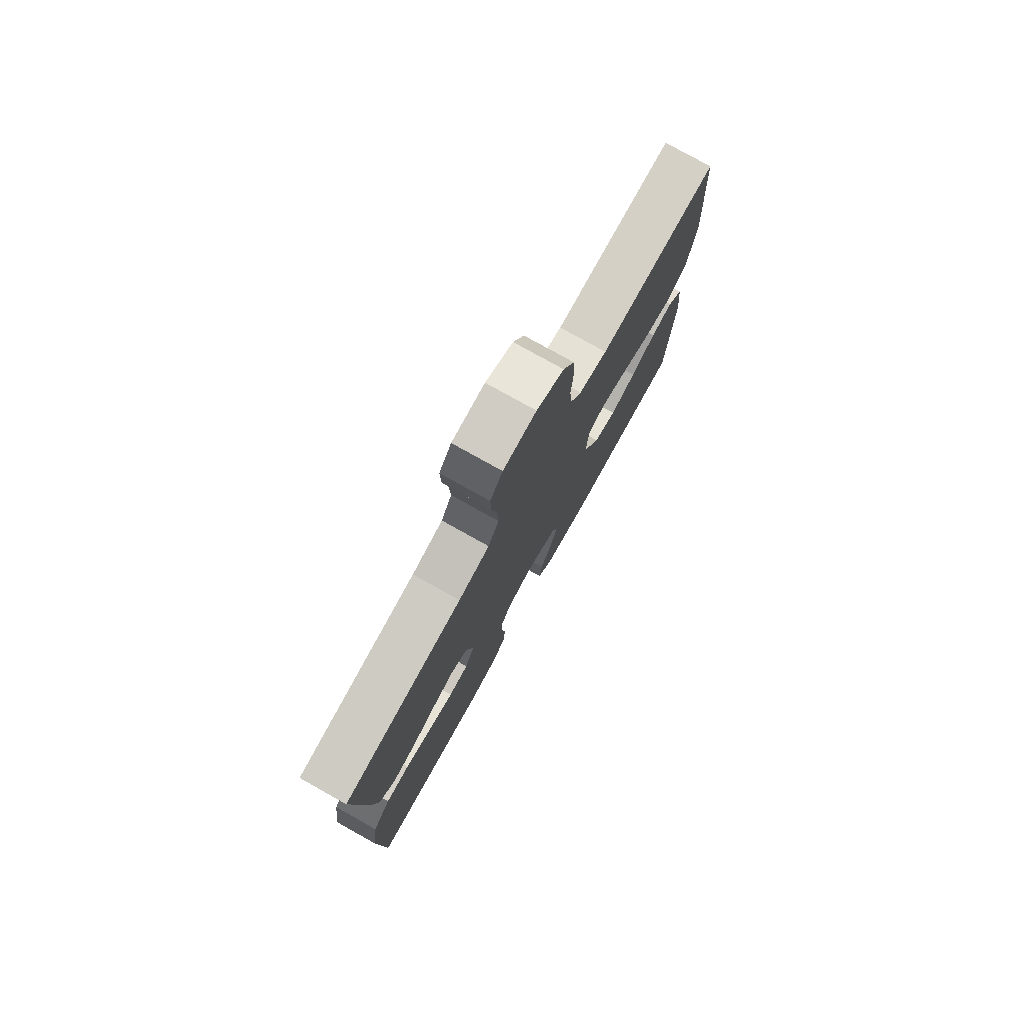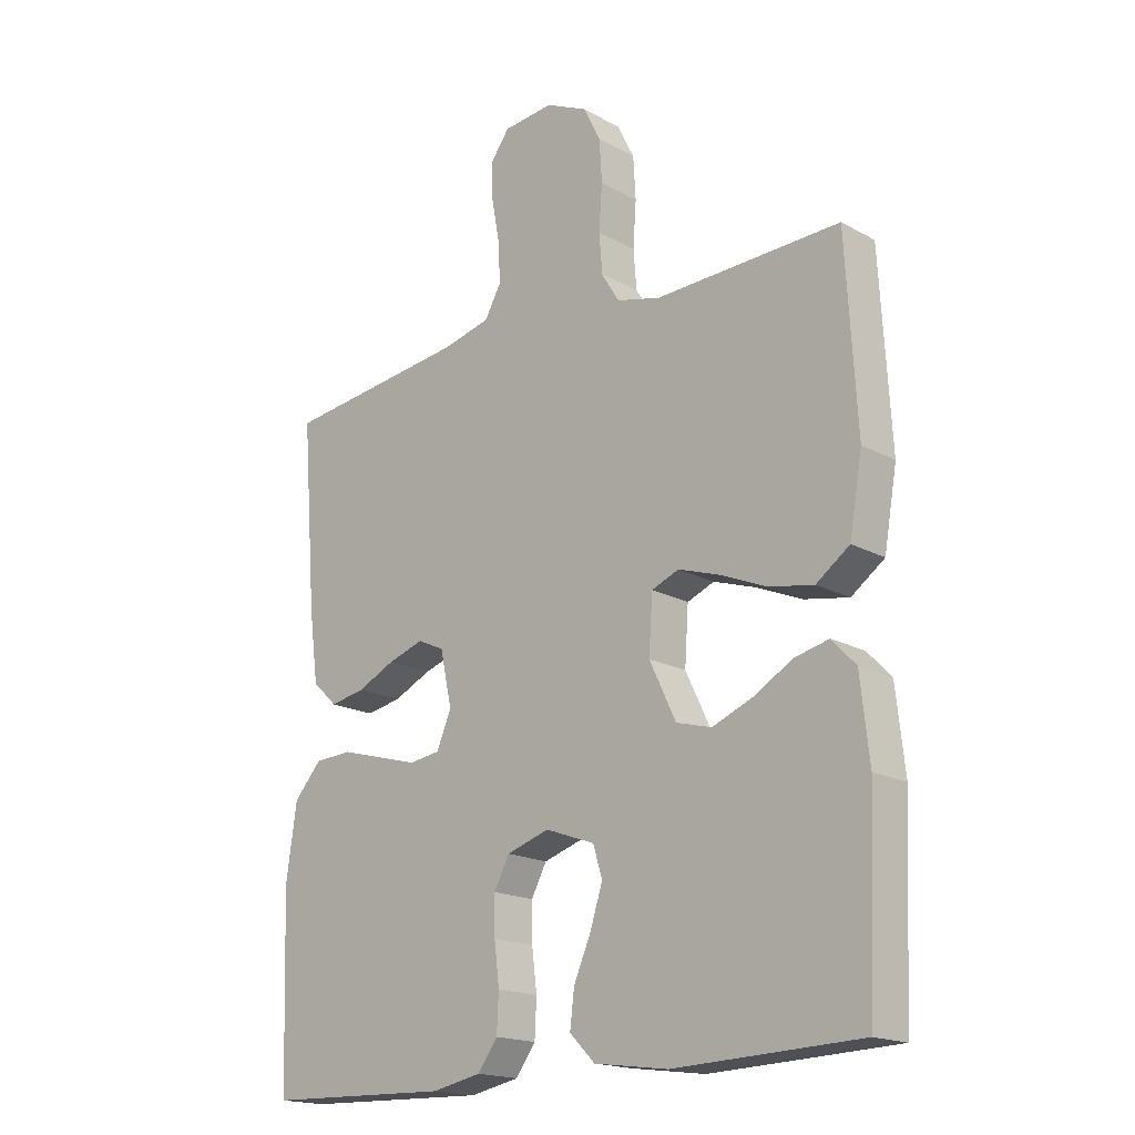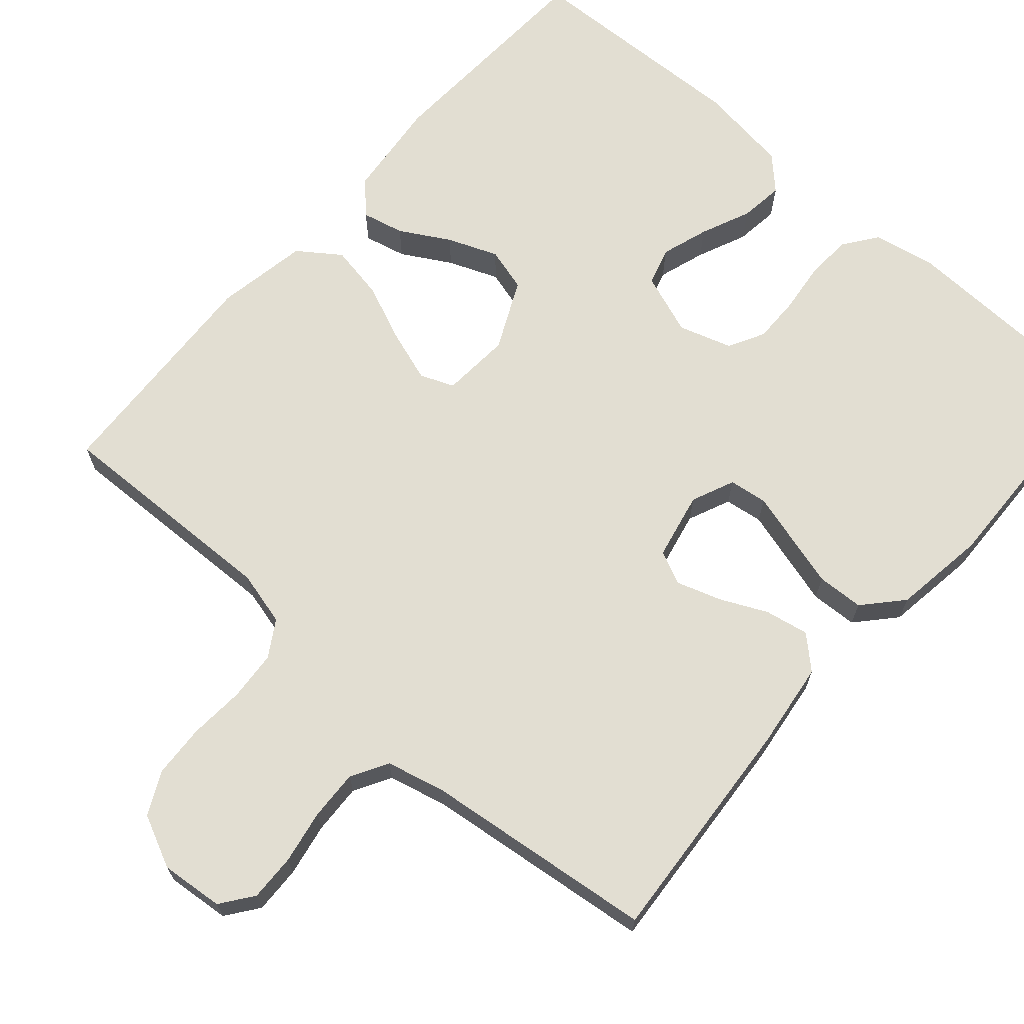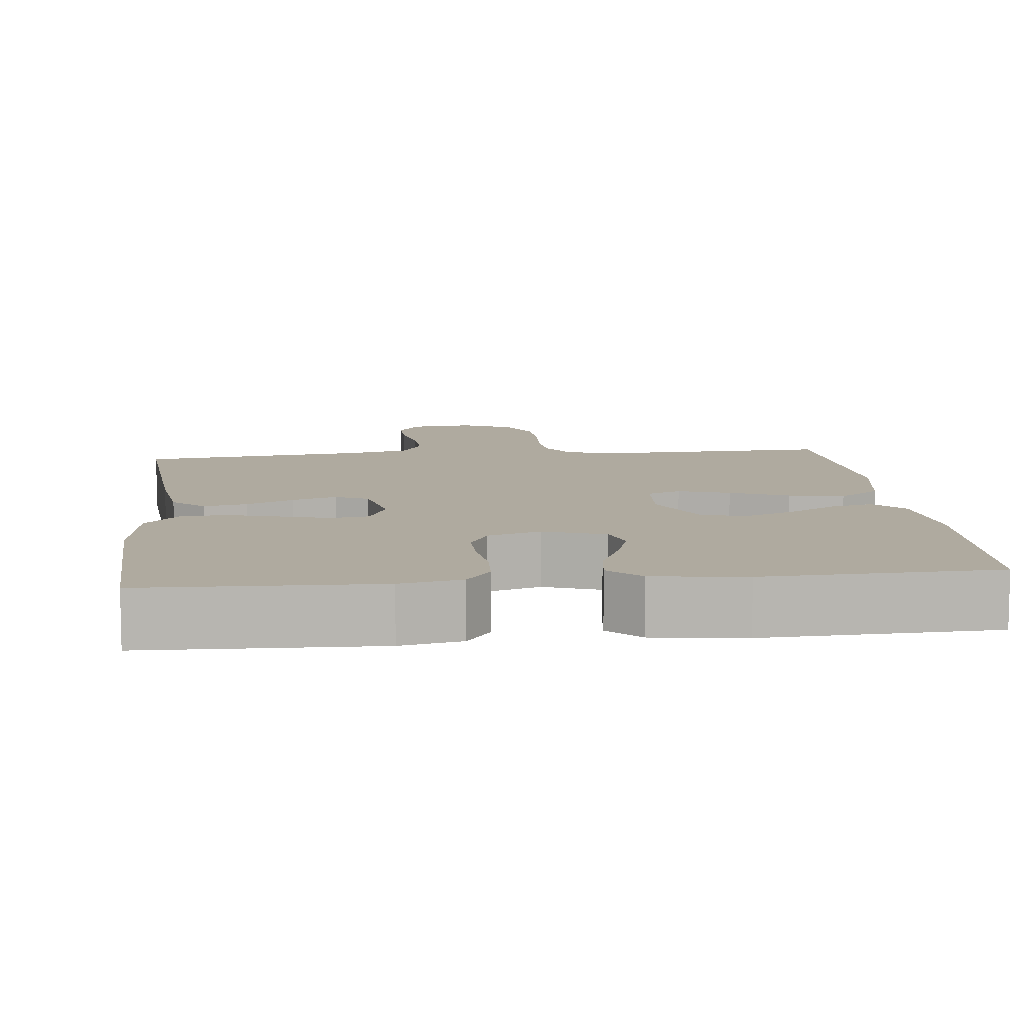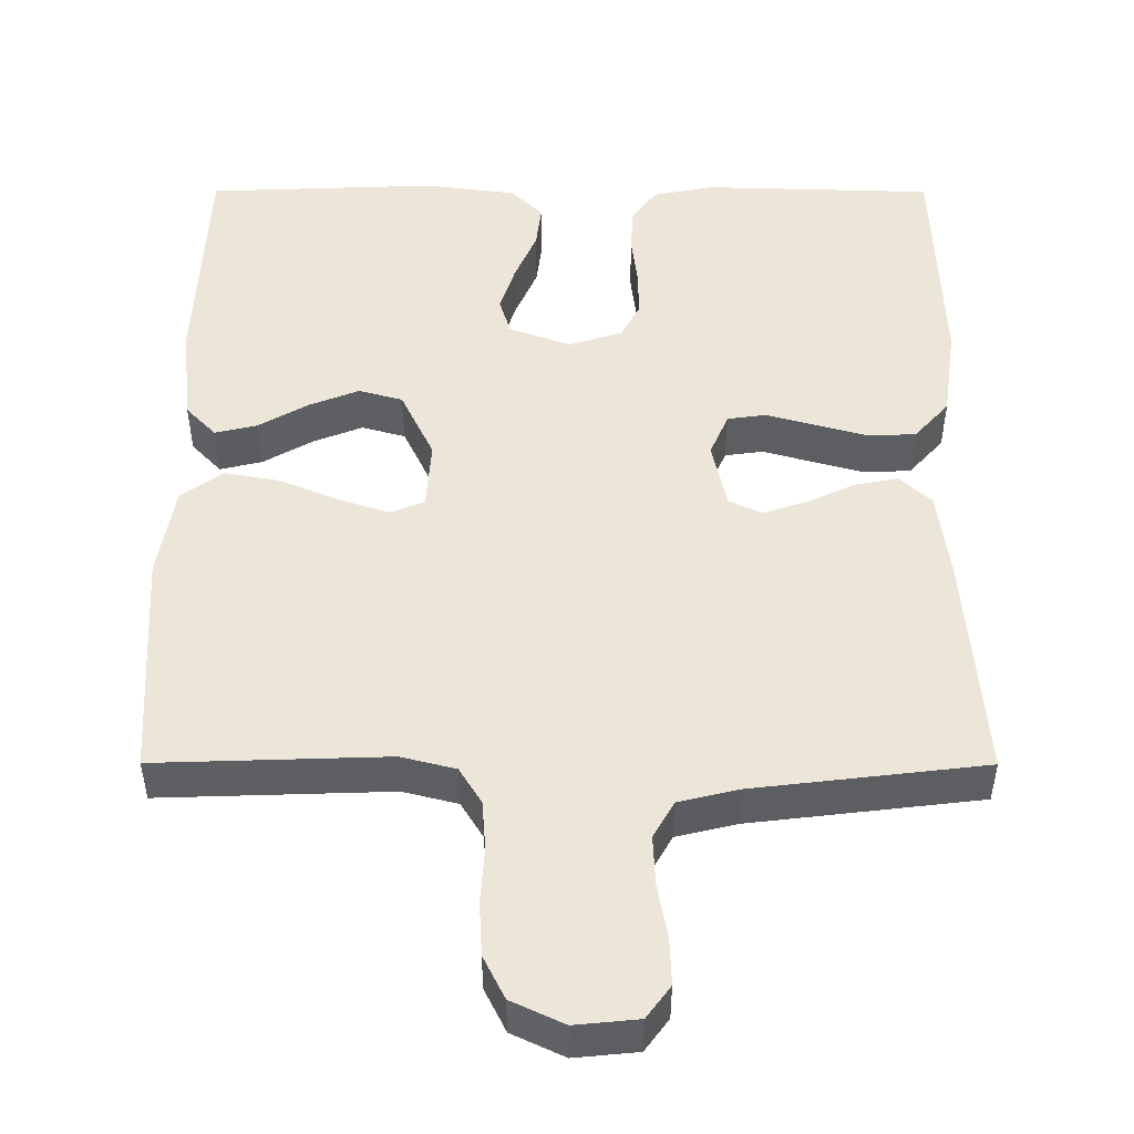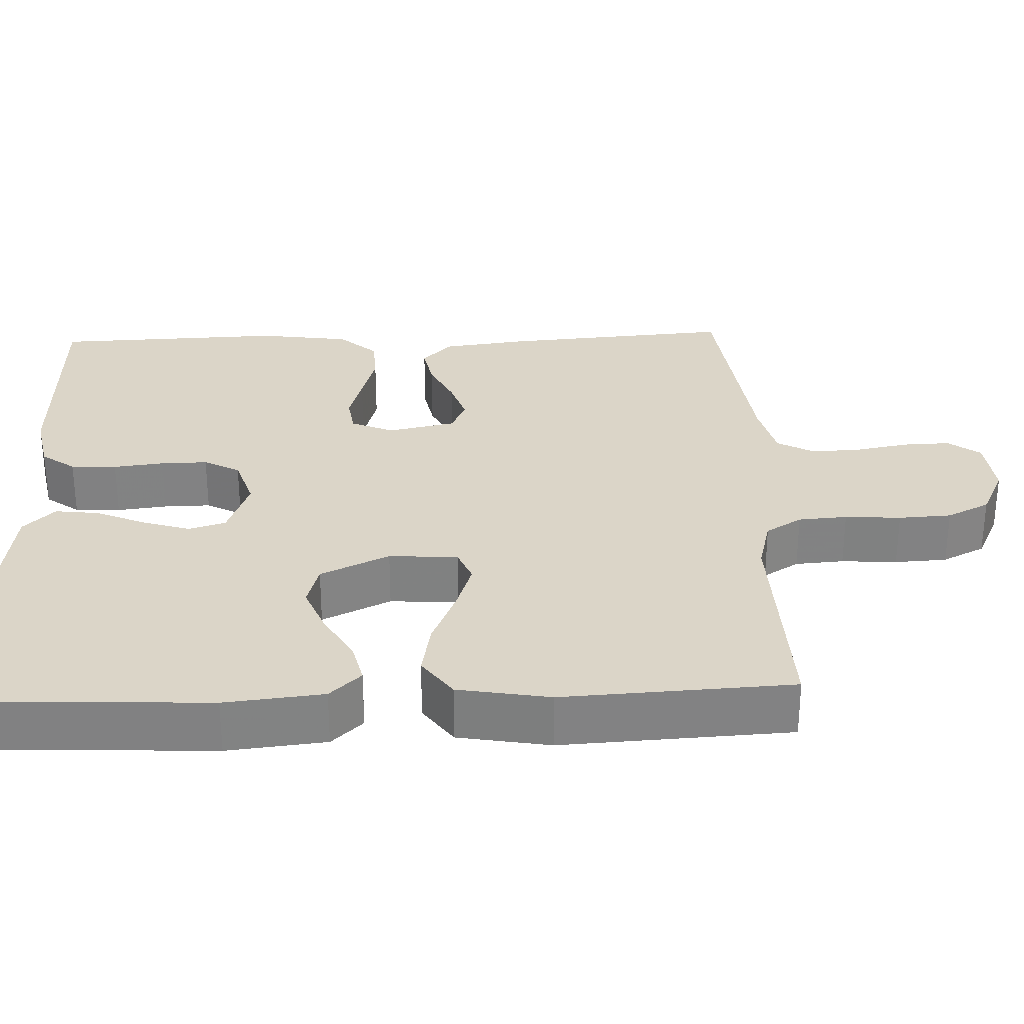
<metadata>
{"format":"obj","ext":"obj","renderer":"f3d","projection":"perspective","resolution":1024,"background":"white","views":[{"elev":78.2,"azim":119.2,"up":"+Z"},{"elev":-18.0,"azim":-136.9,"up":"+Z"},{"elev":67.8,"azim":41.4,"up":"+Y"},{"elev":9.4,"azim":173.8,"up":"+Y"},{"elev":49.5,"azim":0.1,"up":"+Y"},{"elev":29.5,"azim":-92.1,"up":"+Y"}]}
</metadata>
<code>
v 0.5 0.07 0.5
v 0.476 0.07 0.2
v 0.461 0.07 0.087
v 0.42 0.07 0.049
v 0.363 0.07 0.06
v 0.302 0.07 0.089
v 0.244 0.07 0.108
v 0.201 0.07 0.088
v 0.182 0.07 0
v 0.206 0.07 -0.056
v 0.256 0.07 -0.063
v 0.32 0.07 -0.045
v 0.388 0.07 -0.026
v 0.449 0.07 -0.029
v 0.494 0.07 -0.079
v 0.511 0.07 -0.2
v 0.5 0.07 -0.5
v 0.2 0.07 -0.509
v 0.12 0.07 -0.493
v 0.088 0.07 -0.449
v 0.085 0.07 -0.389
v 0.093 0.07 -0.323
v 0.094 0.07 -0.262
v 0.069 0.07 -0.215
v 0 0.07 -0.193
v -0.08 0.07 -0.222
v -0.095 0.07 -0.271
v -0.075 0.07 -0.333
v -0.047 0.07 -0.398
v -0.04 0.07 -0.455
v -0.081 0.07 -0.496
v -0.2 0.07 -0.512
v -0.5 0.07 -0.5
v -0.514 0.07 -0.2
v -0.5 0.07 -0.071
v -0.461 0.07 -0.03
v -0.406 0.07 -0.043
v -0.342 0.07 -0.08
v -0.277 0.07 -0.106
v -0.22 0.07 -0.09
v -0.177 0.07 0
v -0.183 0.07 0.09
v -0.227 0.07 0.108
v -0.294 0.07 0.086
v -0.37 0.07 0.054
v -0.442 0.07 0.041
v -0.496 0.07 0.08
v -0.517 0.07 0.2
v -0.5 0.07 0.5
v -0.2 0.07 0.49
v -0.129 0.07 0.508
v -0.1 0.07 0.555
v -0.095 0.07 0.619
v -0.1 0.07 0.692
v -0.096 0.07 0.761
v -0.068 0.07 0.817
v 0 0.07 0.849
v 0.082 0.07 0.841
v 0.113 0.07 0.799
v 0.111 0.07 0.738
v 0.098 0.07 0.668
v 0.095 0.07 0.603
v 0.122 0.07 0.555
v 0.2 0.07 0.536
v 0.5 0 0.5
v 0.476 0 0.2
v 0.461 0 0.087
v 0.42 0 0.049
v 0.363 0 0.06
v 0.302 0 0.089
v 0.244 0 0.108
v 0.201 0 0.088
v 0.182 0 0
v 0.206 0 -0.056
v 0.256 0 -0.063
v 0.32 0 -0.045
v 0.388 0 -0.026
v 0.449 0 -0.029
v 0.494 0 -0.079
v 0.511 0 -0.2
v 0.5 0 -0.5
v 0.2 0 -0.509
v 0.12 0 -0.493
v 0.088 0 -0.449
v 0.085 0 -0.389
v 0.093 0 -0.323
v 0.094 0 -0.262
v 0.069 0 -0.215
v 0 0 -0.193
v -0.08 0 -0.222
v -0.095 0 -0.271
v -0.075 0 -0.333
v -0.047 0 -0.398
v -0.04 0 -0.455
v -0.081 0 -0.496
v -0.2 0 -0.512
v -0.5 0 -0.5
v -0.514 0 -0.2
v -0.5 0 -0.071
v -0.461 0 -0.03
v -0.406 0 -0.043
v -0.342 0 -0.08
v -0.277 0 -0.106
v -0.22 0 -0.09
v -0.177 0 0
v -0.183 0 0.09
v -0.227 0 0.108
v -0.294 0 0.086
v -0.37 0 0.054
v -0.442 0 0.041
v -0.496 0 0.08
v -0.517 0 0.2
v -0.5 0 0.5
v -0.2 0 0.49
v -0.129 0 0.508
v -0.1 0 0.555
v -0.095 0 0.619
v -0.1 0 0.692
v -0.096 0 0.761
v -0.068 0 0.817
v 0 0 0.849
v 0.082 0 0.841
v 0.113 0 0.799
v 0.111 0 0.738
v 0.098 0 0.668
v 0.095 0 0.603
v 0.122 0 0.555
v 0.2 0 0.536
f 58 59 60 61
f 58 61 62
f 57 58 62
f 56 57 62
f 53 54 55 56
f 52 53 56 62
f 51 52 62 63
f 47 48 49 50
f 44 45 46 47
f 43 44 47 50
f 42 43 50 51
f 35 36 37 38
f 35 38 39
f 34 35 39
f 33 34 39 40
f 31 32 33 40
f 28 29 30 31
f 27 28 31 40
f 19 20 21 22
f 19 22 23
f 18 19 23
f 17 18 23
f 16 17 23 24
f 11 12 13 14
f 11 14 15 16
f 3 4 5 6
f 3 6 7
f 64 1 2 3
f 64 3 7
f 63 64 7 8
f 41 42 51 63
f 41 63 8 9
f 26 27 40 41
f 25 26 41 9
f 24 25 9 10
f 10 11 16 24
f 125 124 123 122
f 126 125 122
f 126 122 121
f 126 121 120
f 120 119 118 117
f 126 120 117 116
f 127 126 116 115
f 114 113 112 111
f 111 110 109 108
f 114 111 108 107
f 115 114 107 106
f 102 101 100 99
f 103 102 99
f 103 99 98
f 104 103 98 97
f 104 97 96 95
f 95 94 93 92
f 104 95 92 91
f 86 85 84 83
f 87 86 83
f 87 83 82
f 87 82 81
f 88 87 81 80
f 78 77 76 75
f 80 79 78 75
f 70 69 68 67
f 71 70 67
f 67 66 65 128
f 71 67 128
f 72 71 128 127
f 127 115 106 105
f 73 72 127 105
f 105 104 91 90
f 73 105 90 89
f 74 73 89 88
f 88 80 75 74
f 1 65 66 2
f 2 66 67 3
f 3 67 68 4
f 4 68 69 5
f 5 69 70 6
f 6 70 71 7
f 7 71 72 8
f 8 72 73 9
f 9 73 74 10
f 10 74 75 11
f 11 75 76 12
f 12 76 77 13
f 13 77 78 14
f 14 78 79 15
f 15 79 80 16
f 16 80 81 17
f 17 81 82 18
f 18 82 83 19
f 19 83 84 20
f 20 84 85 21
f 21 85 86 22
f 22 86 87 23
f 23 87 88 24
f 24 88 89 25
f 25 89 90 26
f 26 90 91 27
f 27 91 92 28
f 28 92 93 29
f 29 93 94 30
f 30 94 95 31
f 31 95 96 32
f 32 96 97 33
f 33 97 98 34
f 34 98 99 35
f 35 99 100 36
f 36 100 101 37
f 37 101 102 38
f 38 102 103 39
f 39 103 104 40
f 40 104 105 41
f 41 105 106 42
f 42 106 107 43
f 43 107 108 44
f 44 108 109 45
f 45 109 110 46
f 46 110 111 47
f 47 111 112 48
f 48 112 113 49
f 49 113 114 50
f 50 114 115 51
f 51 115 116 52
f 52 116 117 53
f 53 117 118 54
f 54 118 119 55
f 55 119 120 56
f 56 120 121 57
f 57 121 122 58
f 58 122 123 59
f 59 123 124 60
f 60 124 125 61
f 61 125 126 62
f 62 126 127 63
f 63 127 128 64
f 64 128 65 1

</code>
